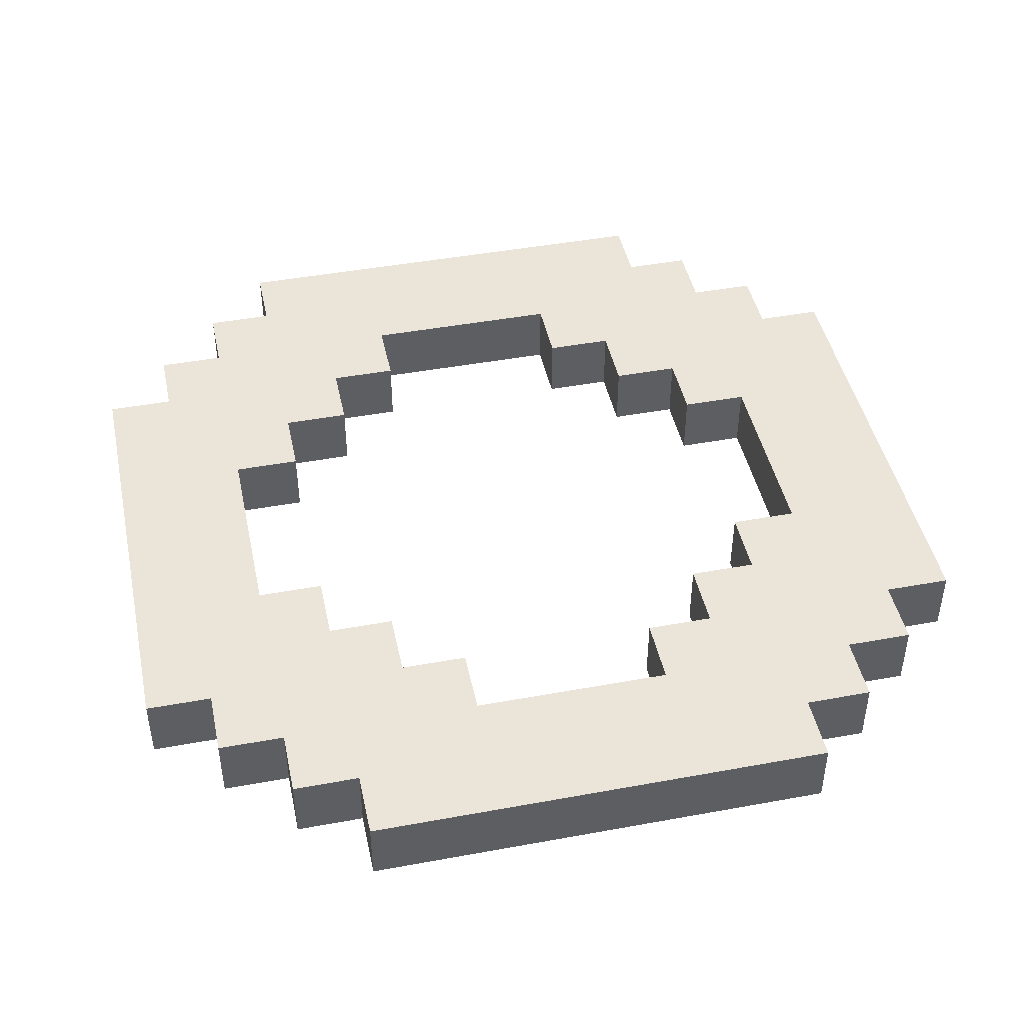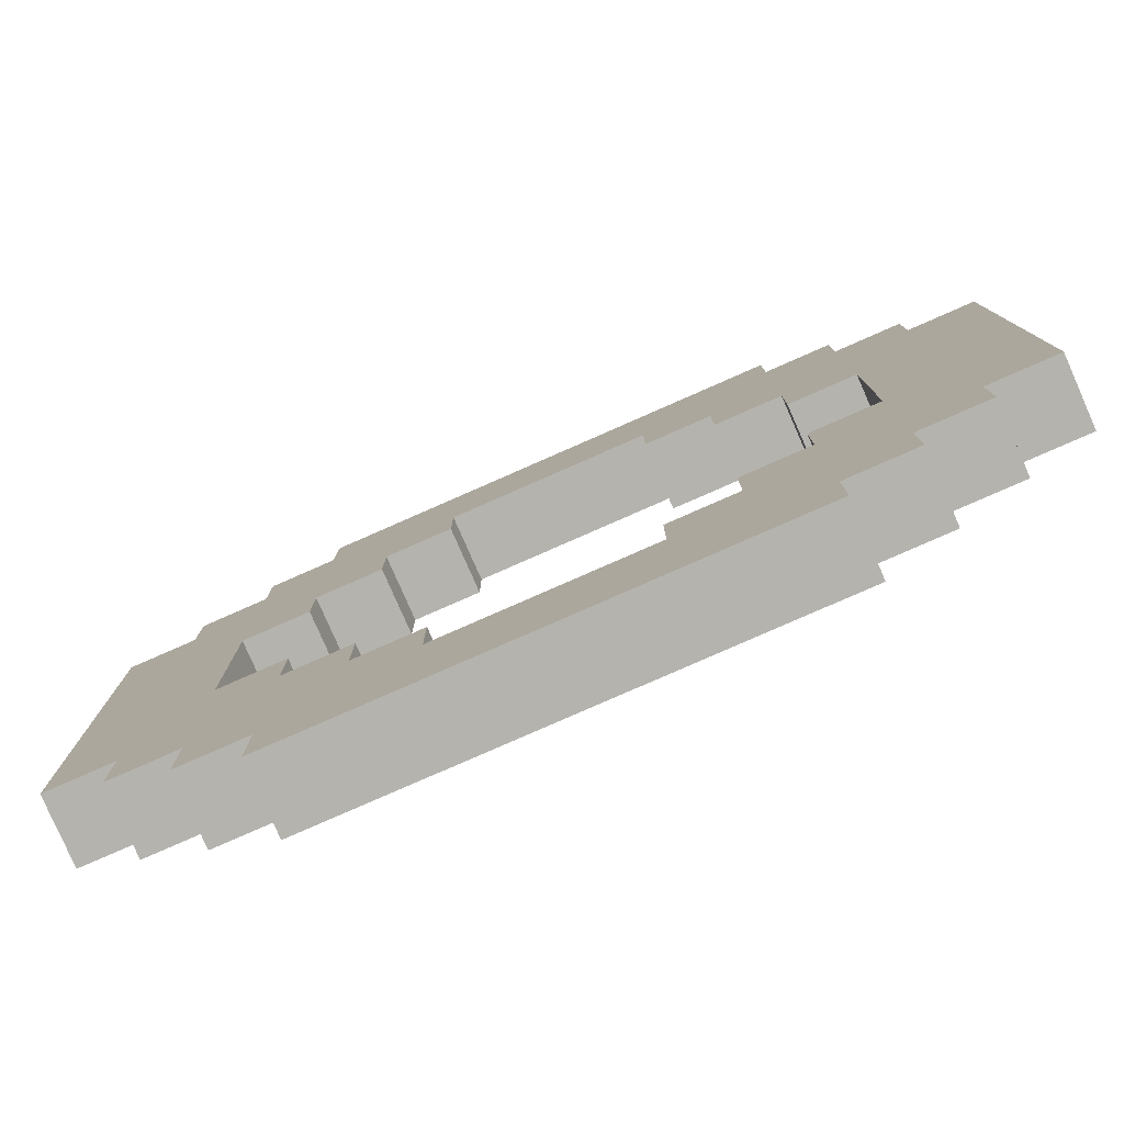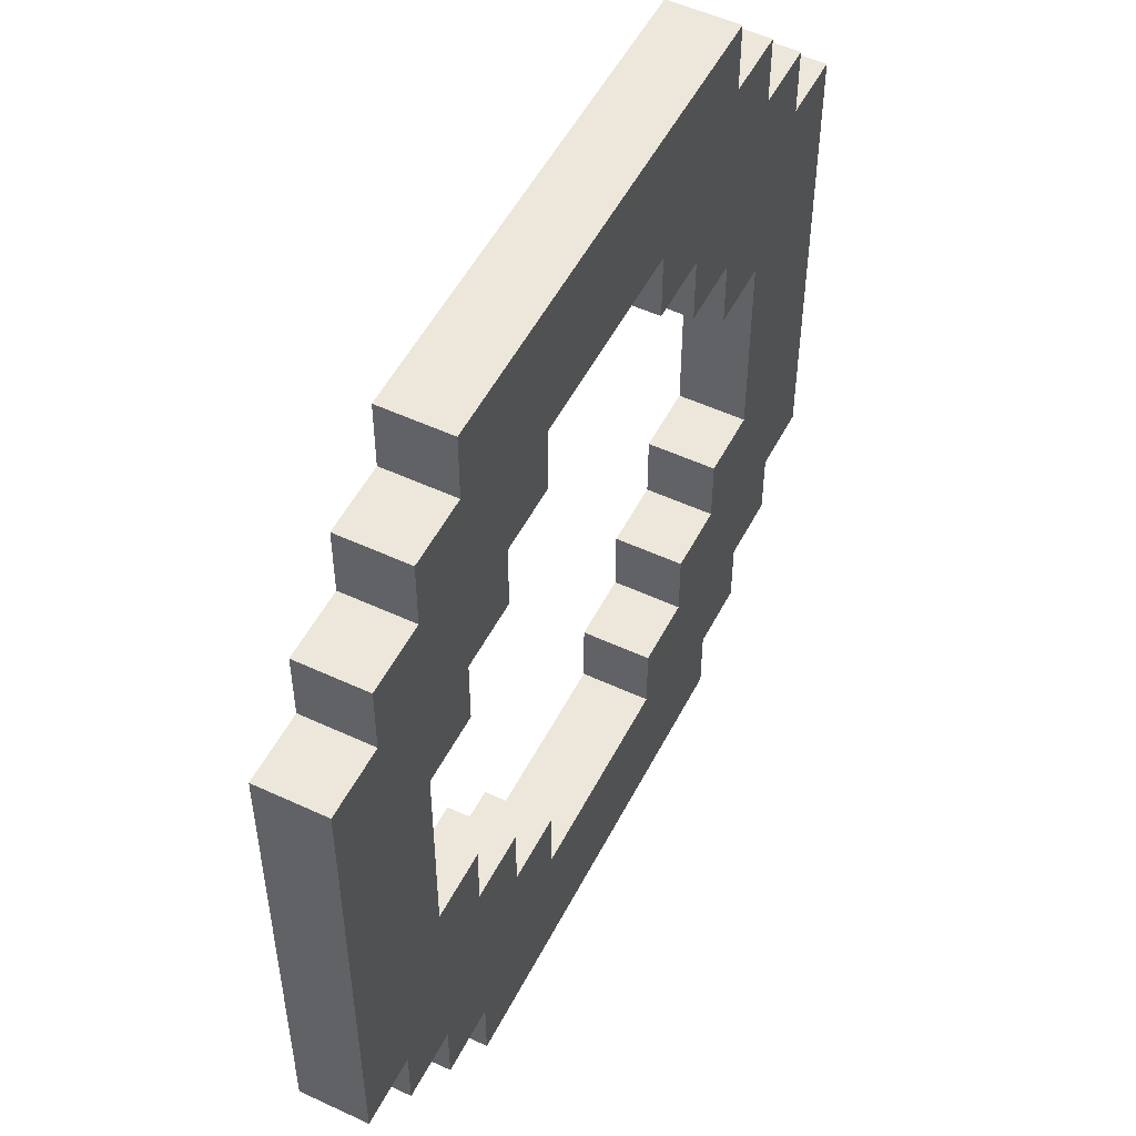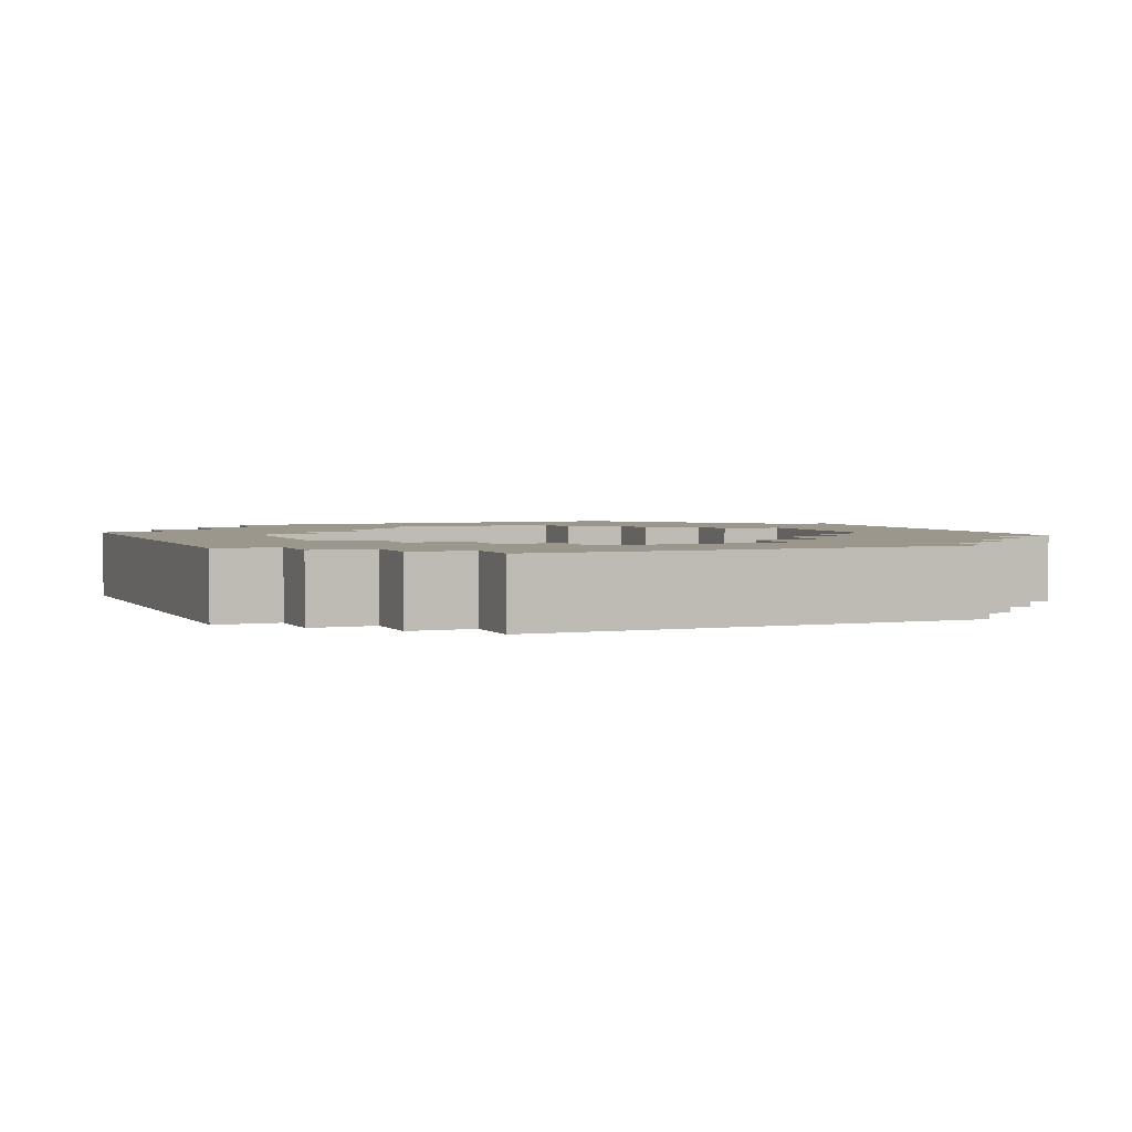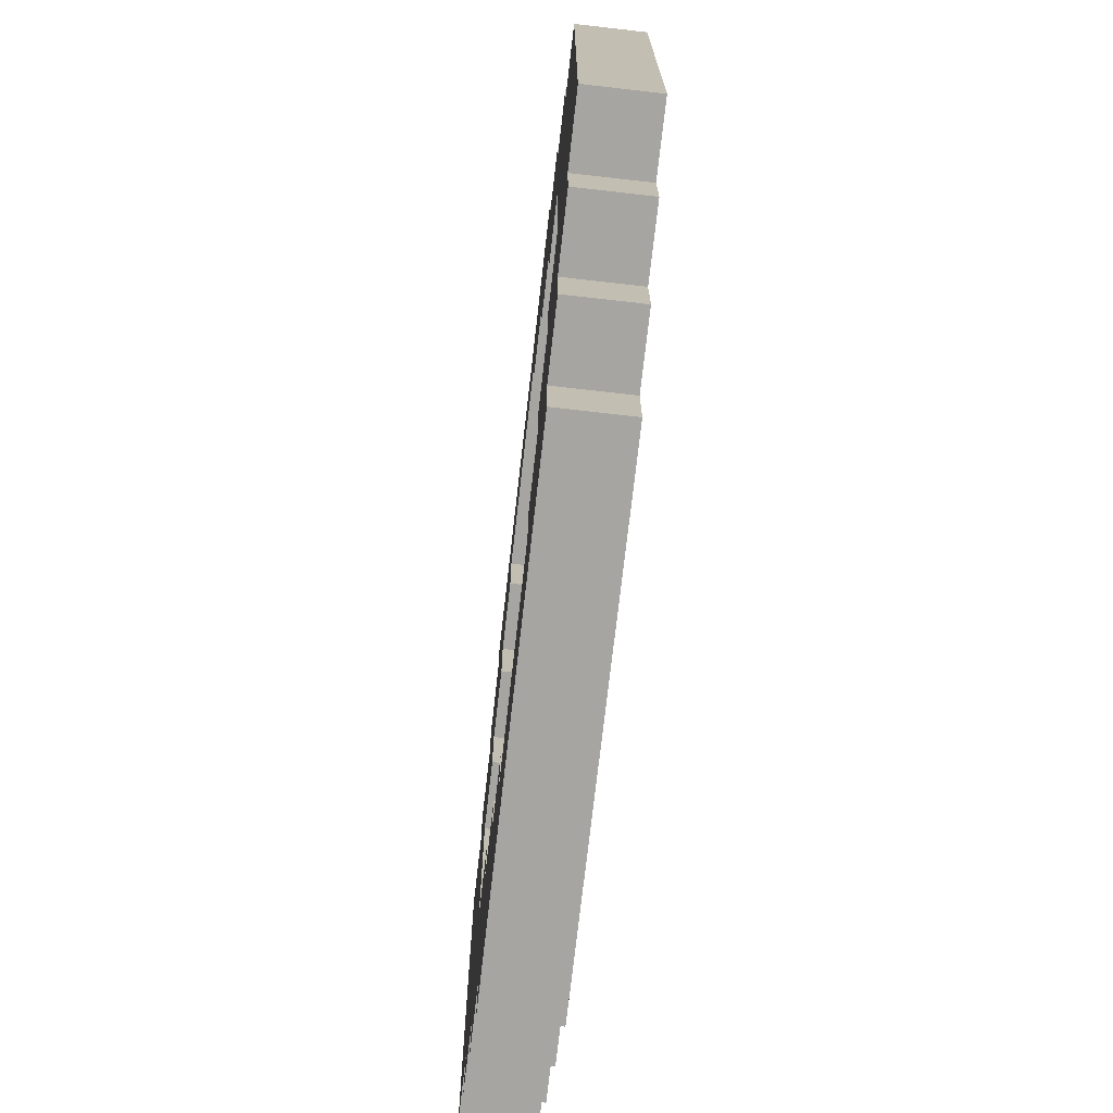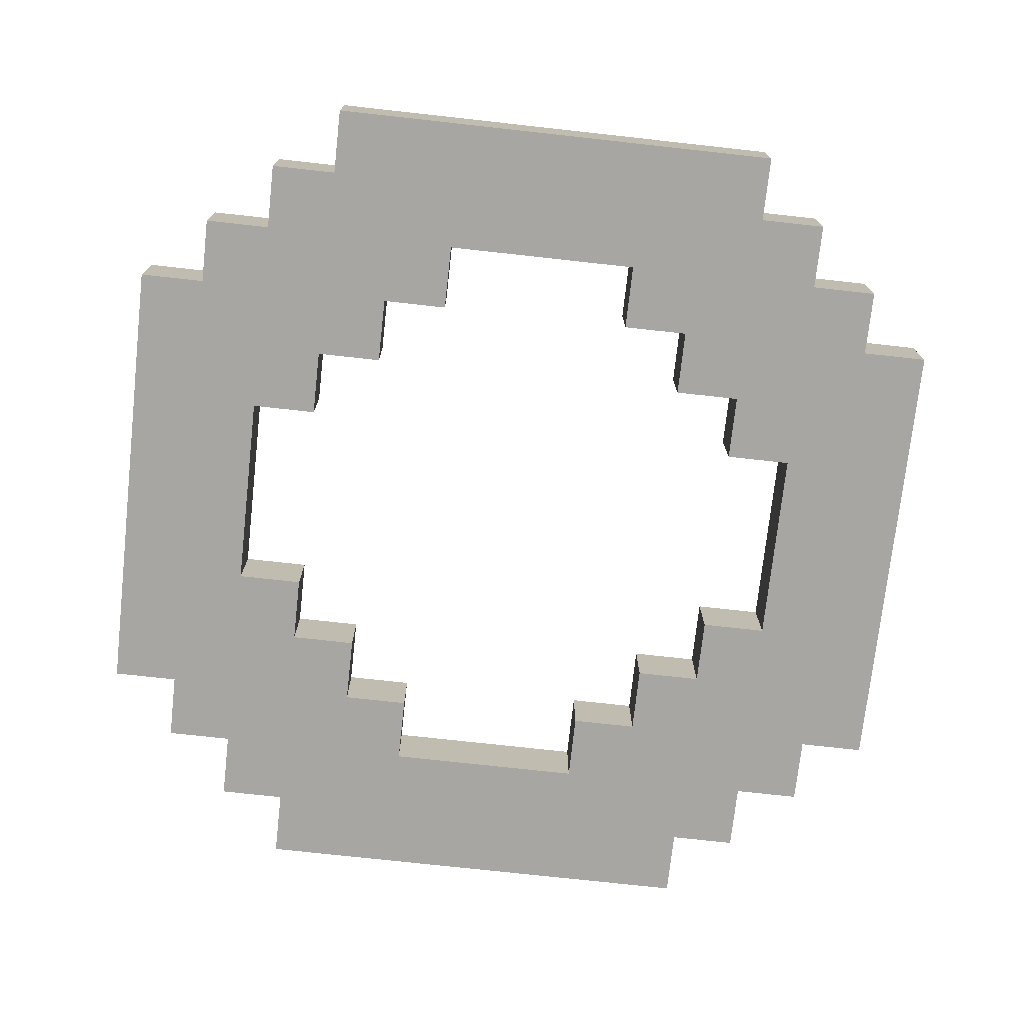
<metadata>
{"format":"obj","ext":"obj","renderer":"f3d","projection":"perspective","resolution":1024,"background":"white","views":[{"elev":45.1,"azim":-102.0,"up":"+Y"},{"elev":-79.9,"azim":23.7,"up":"+Z"},{"elev":52.2,"azim":116.7,"up":"+Z"},{"elev":2.7,"azim":-22.6,"up":"+Y"},{"elev":-73.6,"azim":83.5,"up":"+Z"},{"elev":-74.2,"azim":-6.3,"up":"+Y"}]}
</metadata>
<code>
v -6.5 0 3.5
v -6.5 0 -3.5
v -6.5 1 3.5
v -6.5 1 -3.5
f -2 -3 -4
f -1 -3 -2
v -5.5 0 4.5
v -5.5 0 3.5
v -5.5 0 -3.5
v -5.5 0 -4.5
v -5.5 1 4.5
v -5.5 1 3.5
v -5.5 1 -3.5
v -5.5 1 -4.5
f -4 -7 -8
f -3 -7 -4
f -2 -5 -6
f -1 -5 -2
v -4.5 0 5.5
v -4.5 0 4.5
v -4.5 0 -4.5
v -4.5 0 -5.5
v -4.5 1 5.5
v -4.5 1 4.5
v -4.5 1 -4.5
v -4.5 1 -5.5
f -4 -7 -8
f -3 -7 -4
f -2 -5 -6
f -1 -5 -2
v -3.5 0 6.5
v -3.5 0 5.5
v -3.5 0 -5.5
v -3.5 0 -6.5
v -3.5 1 6.5
v -3.5 1 5.5
v -3.5 1 -5.5
v -3.5 1 -6.5
f -4 -7 -8
f -3 -7 -4
f -2 -5 -6
f -1 -5 -2
v 1.5 0 4.5
v 1.5 0 3.5
v 1.5 0 -3.5
v 1.5 0 -4.5
v 1.5 1 4.5
v 1.5 1 3.5
v 1.5 1 -3.5
v 1.5 1 -4.5
f -4 -7 -8
f -3 -7 -4
f -2 -5 -6
f -1 -5 -2
v 2.5 0 3.5
v 2.5 0 2.5
v 2.5 0 -2.5
v 2.5 0 -3.5
v 2.5 1 3.5
v 2.5 1 2.5
v 2.5 1 -2.5
v 2.5 1 -3.5
f -4 -7 -8
f -3 -7 -4
f -2 -5 -6
f -1 -5 -2
v 3.5 0 2.5
v 3.5 0 1.5
v 3.5 0 -1.5
v 3.5 0 -2.5
v 3.5 1 2.5
v 3.5 1 1.5
v 3.5 1 -1.5
v 3.5 1 -2.5
f -4 -7 -8
f -3 -7 -4
f -2 -5 -6
f -1 -5 -2
v 4.5 0 1.5
v 4.5 0 -1.5
v 4.5 1 1.5
v 4.5 1 -1.5
f -2 -3 -4
f -1 -3 -2
v -4.5 0 1.5
v -4.5 0 -1.5
v -4.5 1 1.5
v -4.5 1 -1.5
f -4 -3 -2
f -2 -3 -1
v -3.5 0 2.5
v -3.5 0 1.5
v -3.5 0 -1.5
v -3.5 0 -2.5
v -3.5 1 2.5
v -3.5 1 1.5
v -3.5 1 -1.5
v -3.5 1 -2.5
f -8 -7 -4
f -4 -7 -3
f -6 -5 -2
f -2 -5 -1
v -2.5 0 3.5
v -2.5 0 2.5
v -2.5 0 -2.5
v -2.5 0 -3.5
v -2.5 1 3.5
v -2.5 1 2.5
v -2.5 1 -2.5
v -2.5 1 -3.5
f -8 -7 -4
f -4 -7 -3
f -6 -5 -2
f -2 -5 -1
v -1.5 0 4.5
v -1.5 0 3.5
v -1.5 0 -3.5
v -1.5 0 -4.5
v -1.5 1 4.5
v -1.5 1 3.5
v -1.5 1 -3.5
v -1.5 1 -4.5
f -8 -7 -4
f -4 -7 -3
f -6 -5 -2
f -2 -5 -1
v 3.5 0 6.5
v 3.5 0 5.5
v 3.5 0 -5.5
v 3.5 0 -6.5
v 3.5 1 6.5
v 3.5 1 5.5
v 3.5 1 -5.5
v 3.5 1 -6.5
f -8 -7 -4
f -4 -7 -3
f -6 -5 -2
f -2 -5 -1
v 4.5 0 5.5
v 4.5 0 4.5
v 4.5 0 -4.5
v 4.5 0 -5.5
v 4.5 1 5.5
v 4.5 1 4.5
v 4.5 1 -4.5
v 4.5 1 -5.5
f -8 -7 -4
f -4 -7 -3
f -6 -5 -2
f -2 -5 -1
v 5.5 0 4.5
v 5.5 0 3.5
v 5.5 0 -3.5
v 5.5 0 -4.5
v 5.5 1 4.5
v 5.5 1 3.5
v 5.5 1 -3.5
v 5.5 1 -4.5
f -8 -7 -4
f -4 -7 -3
f -6 -5 -2
f -2 -5 -1
v 6.5 0 3.5
v 6.5 0 -3.5
v 6.5 1 3.5
v 6.5 1 -3.5
f -4 -3 -2
f -2 -3 -1
v -3.5 0 6.5
v -3.5 1 6.5
v 3.5 0 6.5
v 3.5 1 6.5
f -2 -3 -4
f -1 -3 -2
v -4.5 0 5.5
v -4.5 1 5.5
v -3.5 0 5.5
v -3.5 1 5.5
v 3.5 0 5.5
v 3.5 1 5.5
v 4.5 0 5.5
v 4.5 1 5.5
f -6 -7 -8
f -5 -7 -6
f -2 -3 -4
f -1 -3 -2
v -5.5 0 4.5
v -5.5 1 4.5
v -4.5 0 4.5
v -4.5 1 4.5
v 4.5 0 4.5
v 4.5 1 4.5
v 5.5 0 4.5
v 5.5 1 4.5
f -6 -7 -8
f -5 -7 -6
f -2 -3 -4
f -1 -3 -2
v -6.5 0 3.5
v -6.5 1 3.5
v -5.5 0 3.5
v -5.5 1 3.5
v 5.5 0 3.5
v 5.5 1 3.5
v 6.5 0 3.5
v 6.5 1 3.5
f -6 -7 -8
f -5 -7 -6
f -2 -3 -4
f -1 -3 -2
v -4.5 0 -1.5
v -4.5 1 -1.5
v -3.5 0 -1.5
v -3.5 1 -1.5
v 3.5 0 -1.5
v 3.5 1 -1.5
v 4.5 0 -1.5
v 4.5 1 -1.5
f -6 -7 -8
f -5 -7 -6
f -2 -3 -4
f -1 -3 -2
v -3.5 0 -2.5
v -3.5 1 -2.5
v -2.5 0 -2.5
v -2.5 1 -2.5
v 2.5 0 -2.5
v 2.5 1 -2.5
v 3.5 0 -2.5
v 3.5 1 -2.5
f -6 -7 -8
f -5 -7 -6
f -2 -3 -4
f -1 -3 -2
v -2.5 0 -3.5
v -2.5 1 -3.5
v -1.5 0 -3.5
v -1.5 1 -3.5
v 1.5 0 -3.5
v 1.5 1 -3.5
v 2.5 0 -3.5
v 2.5 1 -3.5
f -6 -7 -8
f -5 -7 -6
f -2 -3 -4
f -1 -3 -2
v -1.5 0 -4.5
v -1.5 1 -4.5
v 1.5 0 -4.5
v 1.5 1 -4.5
f -2 -3 -4
f -1 -3 -2
v -1.5 0 4.5
v -1.5 1 4.5
v 1.5 0 4.5
v 1.5 1 4.5
f -4 -3 -2
f -2 -3 -1
v -2.5 0 3.5
v -2.5 1 3.5
v -1.5 0 3.5
v -1.5 1 3.5
v 1.5 0 3.5
v 1.5 1 3.5
v 2.5 0 3.5
v 2.5 1 3.5
f -8 -7 -6
f -6 -7 -5
f -4 -3 -2
f -2 -3 -1
v -3.5 0 2.5
v -3.5 1 2.5
v -2.5 0 2.5
v -2.5 1 2.5
v 2.5 0 2.5
v 2.5 1 2.5
v 3.5 0 2.5
v 3.5 1 2.5
f -8 -7 -6
f -6 -7 -5
f -4 -3 -2
f -2 -3 -1
v -4.5 0 1.5
v -4.5 1 1.5
v -3.5 0 1.5
v -3.5 1 1.5
v 3.5 0 1.5
v 3.5 1 1.5
v 4.5 0 1.5
v 4.5 1 1.5
f -8 -7 -6
f -6 -7 -5
f -4 -3 -2
f -2 -3 -1
v -6.5 0 -3.5
v -6.5 1 -3.5
v -5.5 0 -3.5
v -5.5 1 -3.5
v 5.5 0 -3.5
v 5.5 1 -3.5
v 6.5 0 -3.5
v 6.5 1 -3.5
f -8 -7 -6
f -6 -7 -5
f -4 -3 -2
f -2 -3 -1
v -5.5 0 -4.5
v -5.5 1 -4.5
v -4.5 0 -4.5
v -4.5 1 -4.5
v 4.5 0 -4.5
v 4.5 1 -4.5
v 5.5 0 -4.5
v 5.5 1 -4.5
f -8 -7 -6
f -6 -7 -5
f -4 -3 -2
f -2 -3 -1
v -4.5 0 -5.5
v -4.5 1 -5.5
v -3.5 0 -5.5
v -3.5 1 -5.5
v 3.5 0 -5.5
v 3.5 1 -5.5
v 4.5 0 -5.5
v 4.5 1 -5.5
f -8 -7 -6
f -6 -7 -5
f -4 -3 -2
f -2 -3 -1
v -3.5 0 -6.5
v -3.5 1 -6.5
v 3.5 0 -6.5
v 3.5 1 -6.5
f -4 -3 -2
f -2 -3 -1
v -3.5 0 6.5
v 3.5 0 6.5
v -4.5 0 5.5
v -3.5 0 5.5
v 3.5 0 5.5
v 4.5 0 5.5
v -5.5 0 4.5
v -4.5 0 4.5
v -1.5 0 4.5
v 1.5 0 4.5
v 4.5 0 4.5
v 5.5 0 4.5
v -6.5 0 3.5
v -5.5 0 3.5
v -2.5 0 3.5
v -1.5 0 3.5
v 1.5 0 3.5
v 2.5 0 3.5
v 5.5 0 3.5
v 6.5 0 3.5
v -3.5 0 2.5
v -2.5 0 2.5
v 2.5 0 2.5
v 3.5 0 2.5
v -4.5 0 1.5
v -3.5 0 1.5
v 3.5 0 1.5
v 4.5 0 1.5
v -4.5 0 -1.5
v -3.5 0 -1.5
v 3.5 0 -1.5
v 4.5 0 -1.5
v -3.5 0 -2.5
v -2.5 0 -2.5
v 2.5 0 -2.5
v 3.5 0 -2.5
v -6.5 0 -3.5
v -5.5 0 -3.5
v -2.5 0 -3.5
v -1.5 0 -3.5
v 1.5 0 -3.5
v 2.5 0 -3.5
v 5.5 0 -3.5
v 6.5 0 -3.5
v -5.5 0 -4.5
v -4.5 0 -4.5
v -1.5 0 -4.5
v 1.5 0 -4.5
v 4.5 0 -4.5
v 5.5 0 -4.5
v -4.5 0 -5.5
v -3.5 0 -5.5
v 3.5 0 -5.5
v 4.5 0 -5.5
v -3.5 0 -6.5
v 3.5 0 -6.5
f -53 -55 -56
f -52 -55 -53
f -49 -53 -54
f -49 -51 -52
f -49 -52 -53
f -48 -51 -49
f -47 -51 -48
f -46 -51 -47
f -43 -49 -50
f -43 -48 -49
f -42 -48 -43
f -41 -48 -42
f -40 -46 -47
f -40 -45 -46
f -39 -45 -40
f -38 -45 -39
f -36 -42 -43
f -36 -43 -44
f -35 -42 -36
f -34 -37 -38
f -34 -38 -39
f -33 -37 -34
f -32 -36 -44
f -31 -36 -32
f -30 -37 -33
f -29 -37 -30
f -28 -32 -44
f -25 -37 -29
f -24 -27 -28
f -21 -25 -26
f -20 -23 -24
f -20 -28 -44
f -20 -24 -28
f -19 -23 -20
f -18 -23 -19
f -15 -21 -22
f -14 -25 -21
f -14 -37 -25
f -14 -21 -15
f -13 -37 -14
f -12 -17 -18
f -12 -18 -19
f -11 -17 -12
f -10 -17 -11
f -9 -15 -16
f -9 -14 -15
f -8 -14 -9
f -7 -14 -8
f -6 -10 -11
f -6 -8 -9
f -6 -9 -10
f -5 -8 -6
f -4 -8 -5
f -3 -8 -4
f -2 -4 -5
f -1 -4 -2
v -3.5 1 6.5
v 3.5 1 6.5
v -4.5 1 5.5
v -3.5 1 5.5
v 3.5 1 5.5
v 4.5 1 5.5
v -5.5 1 4.5
v -4.5 1 4.5
v -1.5 1 4.5
v 1.5 1 4.5
v 4.5 1 4.5
v 5.5 1 4.5
v -6.5 1 3.5
v -5.5 1 3.5
v -2.5 1 3.5
v -1.5 1 3.5
v 1.5 1 3.5
v 2.5 1 3.5
v 5.5 1 3.5
v 6.5 1 3.5
v -3.5 1 2.5
v -2.5 1 2.5
v 2.5 1 2.5
v 3.5 1 2.5
v -4.5 1 1.5
v -3.5 1 1.5
v 3.5 1 1.5
v 4.5 1 1.5
v -4.5 1 -1.5
v -3.5 1 -1.5
v 3.5 1 -1.5
v 4.5 1 -1.5
v -3.5 1 -2.5
v -2.5 1 -2.5
v 2.5 1 -2.5
v 3.5 1 -2.5
v -6.5 1 -3.5
v -5.5 1 -3.5
v -2.5 1 -3.5
v -1.5 1 -3.5
v 1.5 1 -3.5
v 2.5 1 -3.5
v 5.5 1 -3.5
v 6.5 1 -3.5
v -5.5 1 -4.5
v -4.5 1 -4.5
v -1.5 1 -4.5
v 1.5 1 -4.5
v 4.5 1 -4.5
v 5.5 1 -4.5
v -4.5 1 -5.5
v -3.5 1 -5.5
v 3.5 1 -5.5
v 4.5 1 -5.5
v -3.5 1 -6.5
v 3.5 1 -6.5
f -56 -55 -53
f -53 -55 -52
f -54 -53 -49
f -52 -51 -49
f -53 -52 -49
f -49 -51 -48
f -48 -51 -47
f -47 -51 -46
f -50 -49 -43
f -49 -48 -43
f -43 -48 -42
f -42 -48 -41
f -47 -46 -40
f -46 -45 -40
f -40 -45 -39
f -39 -45 -38
f -43 -42 -36
f -44 -43 -36
f -36 -42 -35
f -38 -37 -34
f -39 -38 -34
f -34 -37 -33
f -44 -36 -32
f -32 -36 -31
f -33 -37 -30
f -30 -37 -29
f -44 -32 -28
f -29 -37 -25
f -28 -27 -24
f -26 -25 -21
f -24 -23 -20
f -44 -28 -20
f -28 -24 -20
f -20 -23 -19
f -19 -23 -18
f -22 -21 -15
f -21 -25 -14
f -25 -37 -14
f -15 -21 -14
f -14 -37 -13
f -18 -17 -12
f -19 -18 -12
f -12 -17 -11
f -11 -17 -10
f -16 -15 -9
f -15 -14 -9
f -9 -14 -8
f -8 -14 -7
f -11 -10 -6
f -9 -8 -6
f -10 -9 -6
f -6 -8 -5
f -5 -8 -4
f -4 -8 -3
f -5 -4 -2
f -2 -4 -1

</code>
